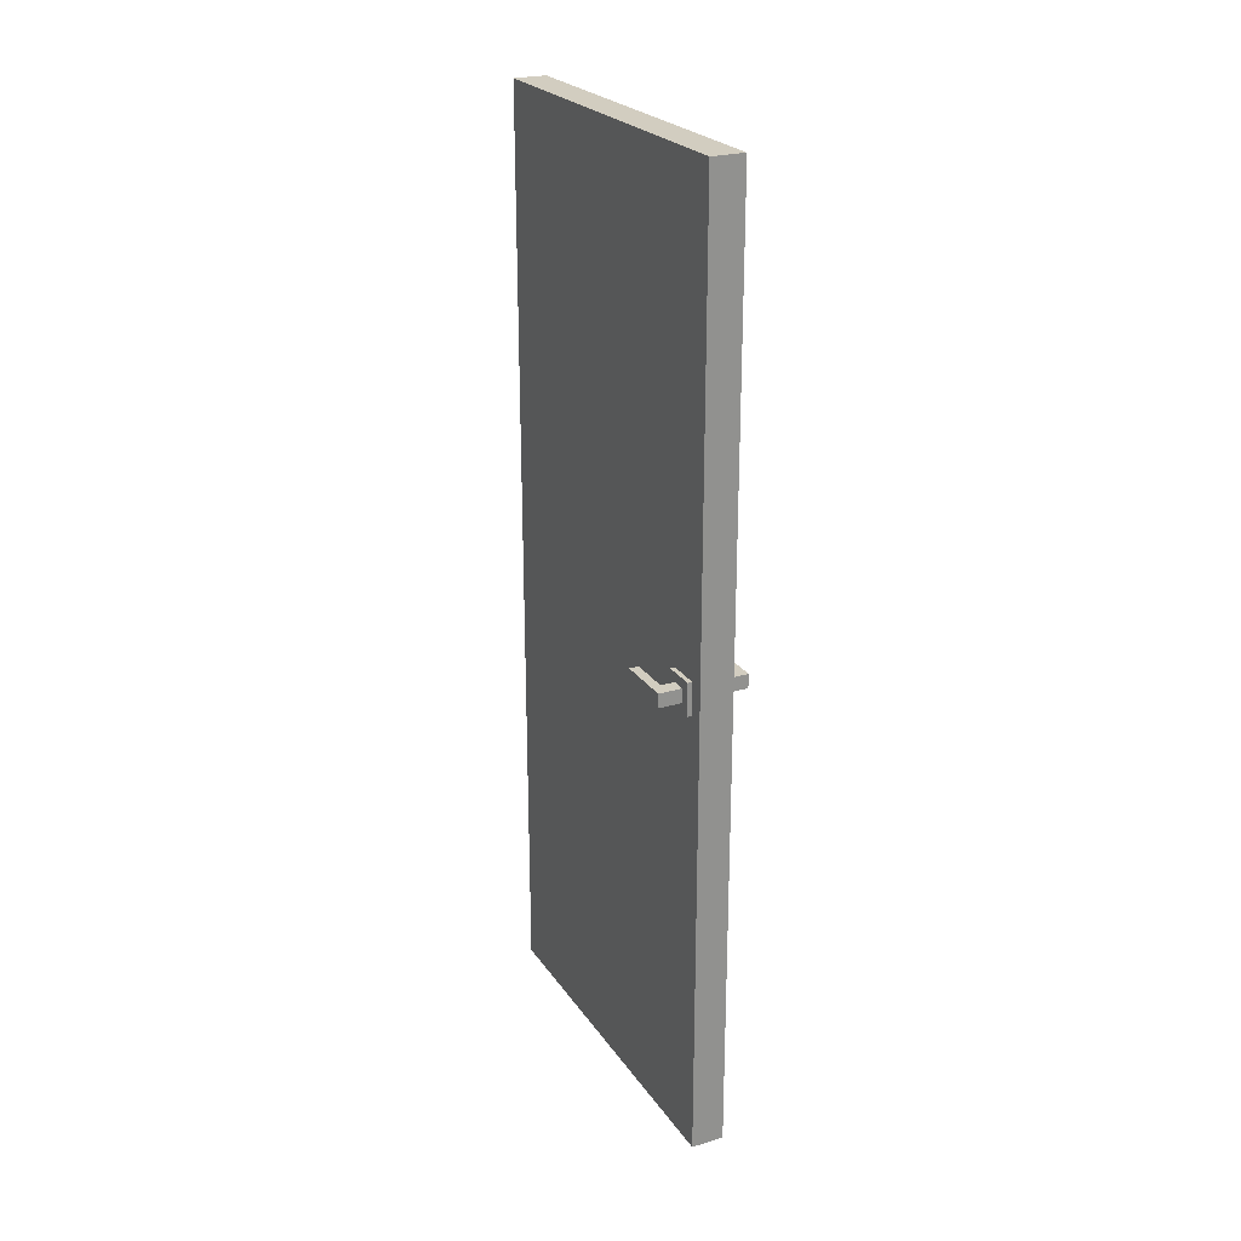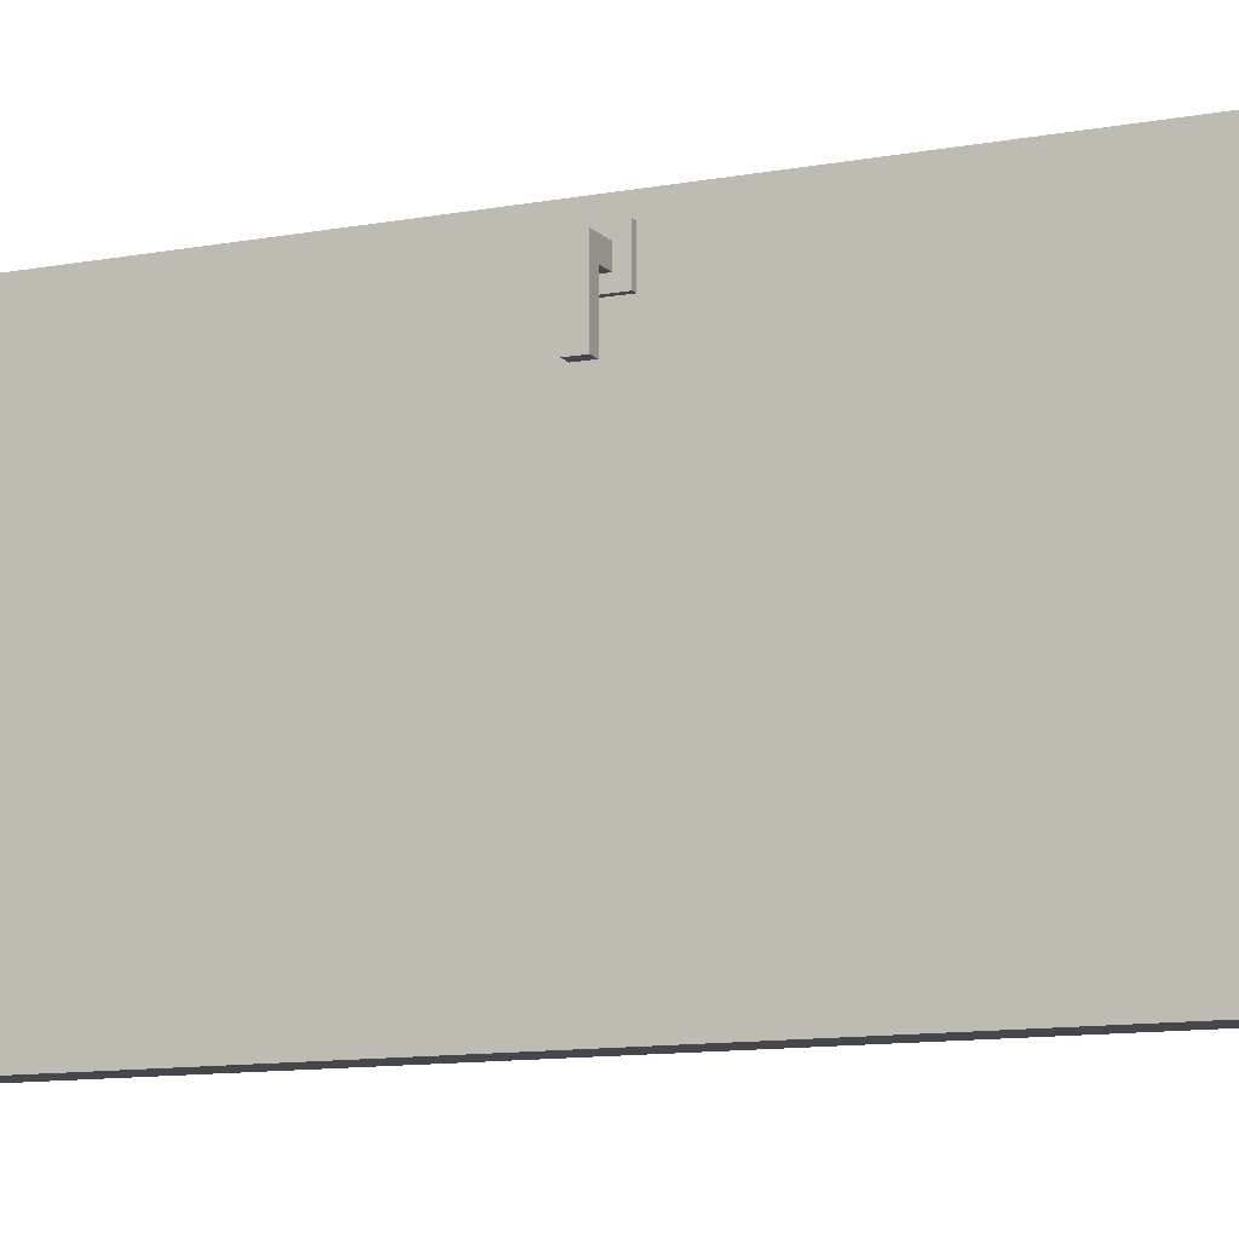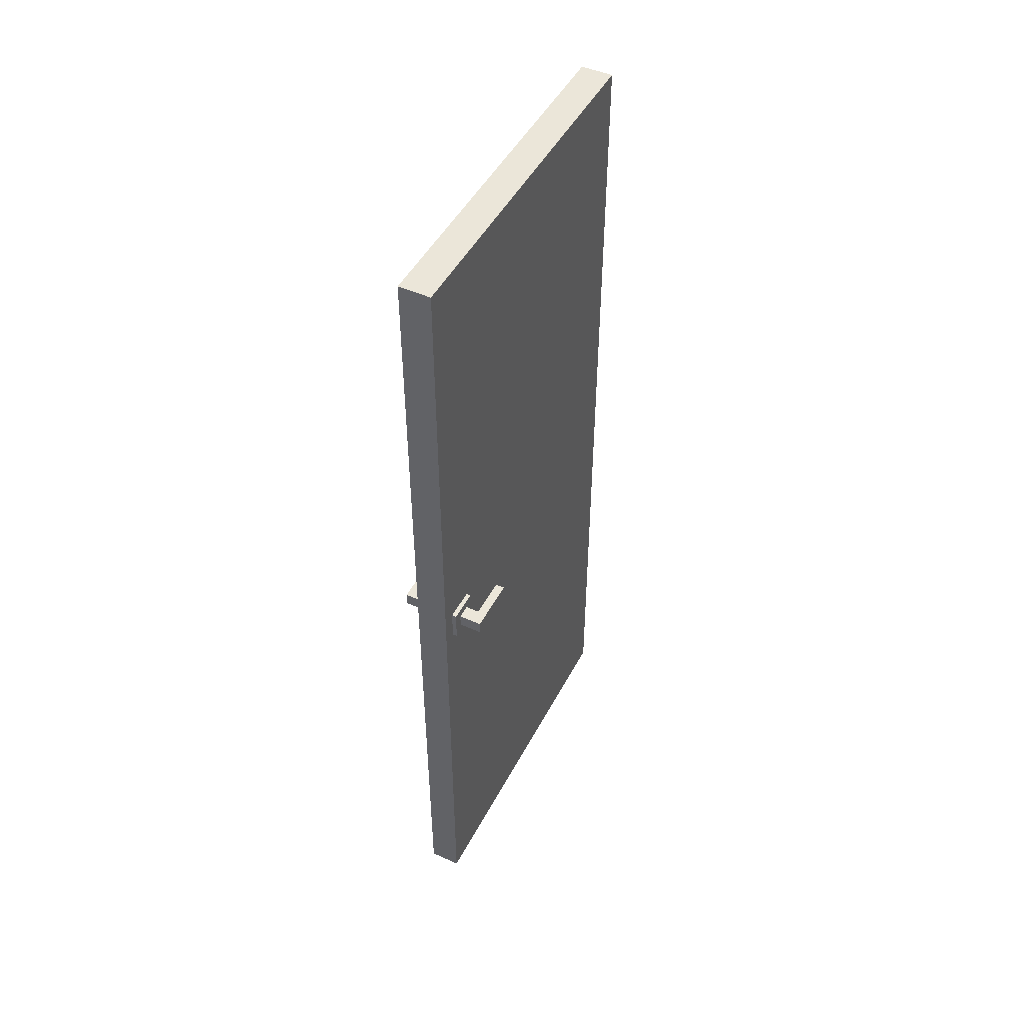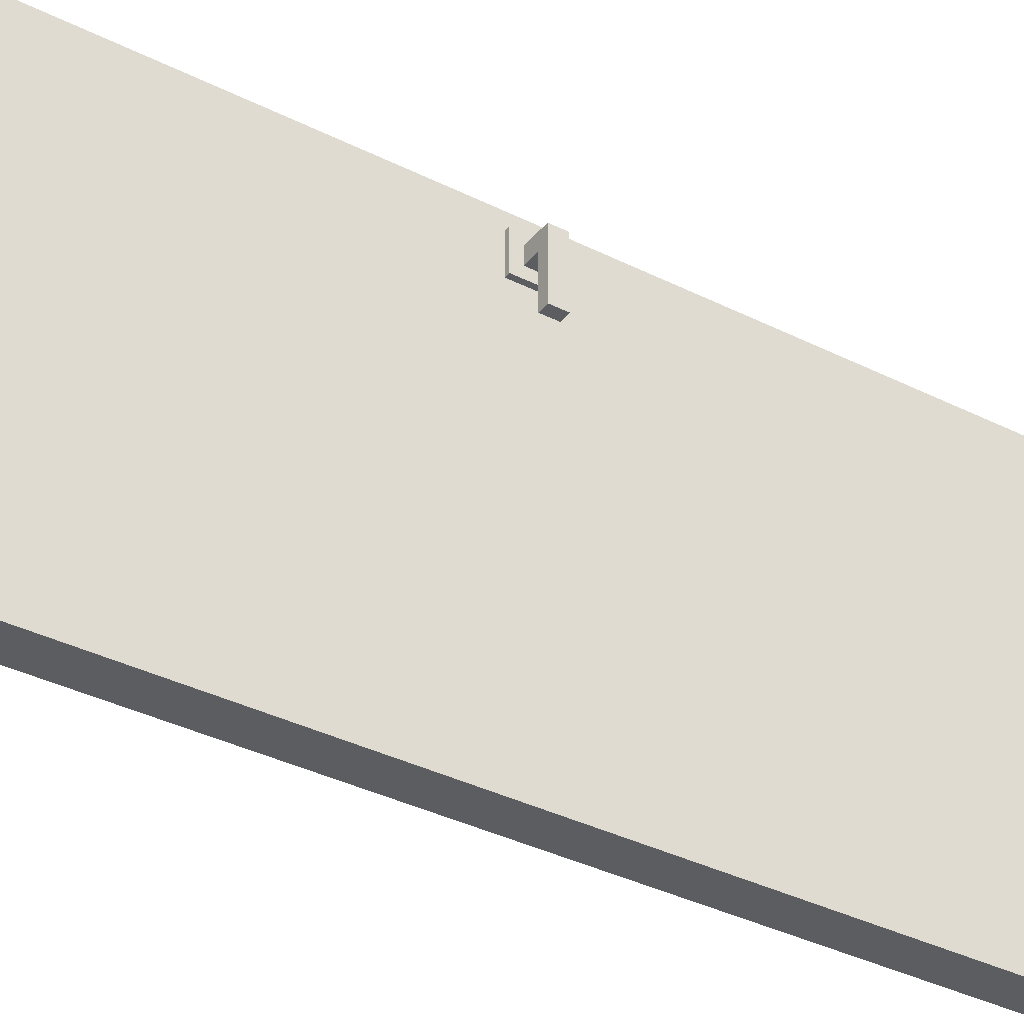
<metadata>
{"format":"obj","ext":"obj","renderer":"f3d","projection":"perspective","resolution":1024,"background":"white","views":[{"elev":24.4,"azim":-26.2,"up":"+Y"},{"elev":-11.0,"azim":114.9,"up":"+Z"},{"elev":47.9,"azim":26.8,"up":"+Y"},{"elev":-35.7,"azim":-123.7,"up":"+Z"}]}
</metadata>
<code>
g Cube_Cube
v 0.03498 2 -0.4998
v 0.03498 0 -0.4998
v 0.03498 2 0.2999
v 0.03498 0 0.2999
v -0.03498 2 -0.4998
v -0.03498 0 -0.4998
v -0.03498 2 0.2999
v -0.03498 0 0.2999
v 0.04493 1.034 0.1995
v 0.04493 0.9638 0.1995
v 0.04493 1.034 0.2695
v 0.04493 0.9638 0.2695
v 0.03255 1.034 0.1995
v 0.03255 0.9638 0.1995
v 0.03255 1.034 0.2695
v 0.03255 0.9638 0.2695
v 0.04493 1.014 0.2495
v 0.04493 1.014 0.2195
v 0.04493 0.9837 0.2195
v 0.04493 0.9837 0.2495
v 0.09495 1.014 0.2495
v 0.09495 1.014 0.2195
v 0.09495 0.9837 0.2195
v 0.09495 0.9837 0.2495
v 0.07493 1.014 0.2495
v 0.07493 0.9837 0.2495
v 0.07493 0.9837 0.2195
v 0.07493 1.014 0.2195
v 0.09495 1.014 0.1295
v 0.09495 0.9837 0.1295
v 0.07493 0.9837 0.1295
v 0.07493 1.014 0.1295
v -0.03498 0 -0.09992
v 0.03498 2 -0.09911
v -0.03498 2 -0.09946
v 0.03498 0 -0.09911
v 0.03498 1.88 -0.4998
v -0.03498 1.88 0.2999
v 0.03498 1.88 0.2999
v -0.03498 1.88 -0.4998
v 0.03498 1.88 -0.09911
v -0.03498 1.88 -0.09917
v 0.03498 0.12 -0.4998
v 0.03498 0.12 0.2999
v -0.03498 0.12 -0.4998
v 0.03498 0.12 -0.09911
v -0.03498 0.12 -0.09917
v -0.03498 0.12 0.2999
v -0.03498 1 0.2999
v 0.03498 1 -0.4998
v 0.03498 1 0.2999
v -0.03498 1 -0.4998
v 0.03498 1 -0.09911
v -0.03498 1 -0.09917
v -0.03498 2 -0.3805
v 0.03498 0 -0.3796
v -0.03498 0 -0.381
v 0.03498 2 -0.3798
v 0.03498 1.88 -0.3793
v -0.03498 1.88 -0.3803
v -0.03498 0.12 -0.3803
v 0.03498 0.12 -0.3793
v -0.03498 1 -0.3803
v 0.03498 1 -0.3793
v -0.03498 0 0.1794
v 0.03498 2 0.1801
v -0.03498 2 0.1799
v 0.03498 0 0.1804
v -0.03498 1.88 0.1801
v 0.03498 1.88 0.1801
v 0.03498 0.12 0.1801
v -0.03498 0.12 0.1801
v 0.03498 1 0.1801
v -0.03498 1 0.1801
v -0.03498 1.44 0.2999
v 0.03498 1.44 -0.4998
v 0.03498 1.44 0.2999
v -0.03498 1.44 -0.4998
v 0.03498 1.44 -0.09911
v -0.03498 1.44 -0.09917
v -0.03498 1.44 -0.3803
v 0.03498 1.44 -0.3793
v 0.03498 1.44 0.1801
v -0.03498 1.44 0.1801
v 0.03498 0.56 -0.4998
v 0.03498 0.56 0.2999
v -0.03498 0.56 -0.4998
v 0.03498 0.56 -0.09911
v -0.03498 0.56 -0.09917
v -0.03498 0.56 0.2999
v 0.03498 0.56 -0.3793
v -0.03498 0.56 -0.3803
v -0.03498 0.56 0.1801
v 0.03498 0.56 0.1801
v 0.03498 1.87 -0.08928
v 0.03498 1.87 0.1703
v 0.03498 1.45 -0.08928
v 0.03498 1.45 0.1703
v 0.03498 1.87 -0.3696
v 0.03498 1.87 -0.1089
v 0.03498 1.45 -0.1089
v 0.03498 1.45 -0.3696
v 0.03498 1.429 -0.08912
v 0.03498 1.011 -0.08912
v 0.03498 1.011 0.1701
v 0.03498 1.429 0.1701
v 0.03498 1.43 -0.1092
v 0.03498 1.01 -0.1092
v 0.03498 1.01 -0.3692
v 0.03498 1.43 -0.3692
v 0.03498 0.9902 -0.0895
v 0.03498 0.9902 0.1705
v 0.03498 0.5698 -0.0895
v 0.03498 0.5698 0.1705
v 0.03498 0.9894 -0.3691
v 0.03498 0.9894 -0.1093
v 0.03498 0.5706 -0.1093
v 0.03498 0.5706 -0.3691
v 0.03498 0.5502 -0.08903
v 0.03498 0.1298 -0.08903
v 0.03498 0.1298 0.17
v 0.03498 0.5502 0.17
v 0.03498 0.5493 -0.1089
v 0.03498 0.1307 -0.1089
v 0.03498 0.1307 -0.3695
v 0.03498 0.5493 -0.3695
v -0.03498 1.87 -0.109
v -0.03498 1.87 -0.3705
v -0.03498 1.45 -0.109
v -0.03498 1.45 -0.3705
v -0.03498 1.87 0.17
v -0.03498 1.87 -0.08903
v -0.03498 1.45 -0.08903
v -0.03498 1.45 0.17
v -0.03498 1.43 -0.1092
v -0.03498 1.01 -0.1092
v -0.03498 1.01 -0.3702
v -0.03498 1.43 -0.3702
v -0.03498 1.43 -0.08939
v -0.03498 1.01 -0.08939
v -0.03498 1.01 0.1704
v -0.03498 1.43 0.1704
v -0.03498 0.9898 -0.1092
v -0.03498 0.9898 -0.3702
v -0.03498 0.5702 -0.1092
v -0.03498 0.5702 -0.3702
v -0.03498 0.9906 0.1703
v -0.03498 0.9906 -0.08936
v -0.03498 0.5694 -0.08936
v -0.03498 0.5694 0.1703
v -0.03498 0.55 -0.1091
v -0.03498 0.13 -0.1091
v -0.03498 0.13 -0.3704
v -0.03498 0.55 -0.3704
v -0.03498 0.5498 -0.08941
v -0.03498 0.1302 -0.08941
v -0.03498 0.1302 0.1704
v -0.03498 0.5498 0.1704
v -0.03498 2 -0.4998
v -0.03498 0 -0.4998
v -0.03498 2 0.2999
v -0.03498 0 0.2999
v 0.03498 2 -0.4998
v 0.03498 0 -0.4998
v 0.03498 2 0.2999
v 0.03498 0 0.2999
v -0.04493 1.034 0.1995
v -0.04493 0.9638 0.1995
v -0.04493 1.034 0.2695
v -0.04493 0.9638 0.2695
v -0.03255 1.034 0.1995
v -0.03255 0.9638 0.1995
v -0.03255 1.034 0.2695
v -0.03255 0.9638 0.2695
v -0.04493 1.014 0.2495
v -0.04493 1.014 0.2195
v -0.04493 0.9837 0.2195
v -0.04493 0.9837 0.2495
v -0.09495 1.014 0.2495
v -0.09495 1.014 0.2195
v -0.09495 0.9837 0.2195
v -0.09495 0.9837 0.2495
v -0.07493 1.014 0.2495
v -0.07493 0.9837 0.2495
v -0.07493 0.9837 0.2195
v -0.07493 1.014 0.2195
v -0.09495 1.014 0.1295
v -0.09495 0.9837 0.1295
v -0.07493 0.9837 0.1295
v -0.07493 1.014 0.1295
v 0.03498 0 -0.09992
v -0.03498 2 -0.09911
v 0.03498 2 -0.09946
v -0.03498 0 -0.09911
v -0.03498 1.88 -0.4998
v 0.03498 1.88 0.2999
v -0.03498 1.88 0.2999
v 0.03498 1.88 -0.4998
v -0.03498 1.88 -0.09911
v 0.03498 1.88 -0.09917
v -0.03498 0.12 -0.4998
v -0.03498 0.12 0.2999
v 0.03498 0.12 -0.4998
v -0.03498 0.12 -0.09911
v 0.03498 0.12 -0.09917
v 0.03498 0.12 0.2999
v 0.03498 1 0.2999
v -0.03498 1 -0.4998
v -0.03498 1 0.2999
v 0.03498 1 -0.4998
v -0.03498 1 -0.09911
v 0.03498 1 -0.09917
v 0.03498 2 -0.3805
v -0.03498 0 -0.3796
v 0.03498 0 -0.381
v -0.03498 2 -0.3798
v -0.03498 1.88 -0.3793
v 0.03498 1.88 -0.3803
v 0.03498 0.12 -0.3803
v -0.03498 0.12 -0.3793
v 0.03498 1 -0.3803
v -0.03498 1 -0.3793
v 0.03498 0 0.1794
v -0.03498 2 0.1801
v 0.03498 2 0.1799
v -0.03498 0 0.1804
v 0.03498 1.88 0.1801
v -0.03498 1.88 0.1801
v -0.03498 0.12 0.1801
v 0.03498 0.12 0.1801
v -0.03498 1 0.1801
v 0.03498 1 0.1801
v 0.03498 1.44 0.2999
v -0.03498 1.44 -0.4998
v -0.03498 1.44 0.2999
v 0.03498 1.44 -0.4998
v -0.03498 1.44 -0.09911
v 0.03498 1.44 -0.09917
v 0.03498 1.44 -0.3803
v -0.03498 1.44 -0.3793
v -0.03498 1.44 0.1801
v 0.03498 1.44 0.1801
v -0.03498 0.56 -0.4998
v -0.03498 0.56 0.2999
v 0.03498 0.56 -0.4998
v -0.03498 0.56 -0.09911
v 0.03498 0.56 -0.09917
v 0.03498 0.56 0.2999
v -0.03498 0.56 -0.3793
v 0.03498 0.56 -0.3803
v 0.03498 0.56 0.1801
v -0.03498 0.56 0.1801
v -0.03498 1.87 -0.08928
v -0.03498 1.87 0.1703
v -0.03498 1.45 -0.08928
v -0.03498 1.45 0.1703
v -0.03498 1.87 -0.3696
v -0.03498 1.87 -0.1089
v -0.03498 1.45 -0.1089
v -0.03498 1.45 -0.3696
v -0.03498 1.429 -0.08912
v -0.03498 1.011 -0.08912
v -0.03498 1.011 0.1701
v -0.03498 1.429 0.1701
v -0.03498 1.43 -0.1092
v -0.03498 1.01 -0.1092
v -0.03498 1.01 -0.3692
v -0.03498 1.43 -0.3692
v -0.03498 0.9902 -0.0895
v -0.03498 0.9902 0.1705
v -0.03498 0.5698 -0.0895
v -0.03498 0.5698 0.1705
v -0.03498 0.9894 -0.3691
v -0.03498 0.9894 -0.1093
v -0.03498 0.5706 -0.1093
v -0.03498 0.5706 -0.3691
v -0.03498 0.5502 -0.08903
v -0.03498 0.1298 -0.08903
v -0.03498 0.1298 0.17
v -0.03498 0.5502 0.17
v -0.03498 0.5493 -0.1089
v -0.03498 0.1307 -0.1089
v -0.03498 0.1307 -0.3695
v -0.03498 0.5493 -0.3695
v 0.03498 1.87 -0.109
v 0.03498 1.87 -0.3705
v 0.03498 1.45 -0.109
v 0.03498 1.45 -0.3705
v 0.03498 1.87 0.17
v 0.03498 1.87 -0.08903
v 0.03498 1.45 -0.08903
v 0.03498 1.45 0.17
v 0.03498 1.43 -0.1092
v 0.03498 1.01 -0.1092
v 0.03498 1.01 -0.3702
v 0.03498 1.43 -0.3702
v 0.03498 1.43 -0.08939
v 0.03498 1.01 -0.08939
v 0.03498 1.01 0.1704
v 0.03498 1.43 0.1704
v 0.03498 0.9898 -0.1092
v 0.03498 0.9898 -0.3702
v 0.03498 0.5702 -0.1092
v 0.03498 0.5702 -0.3702
v 0.03498 0.9906 0.1703
v 0.03498 0.9906 -0.08936
v 0.03498 0.5694 -0.08936
v 0.03498 0.5694 0.1703
v 0.03498 0.55 -0.1091
v 0.03498 0.13 -0.1091
v 0.03498 0.13 -0.3704
v 0.03498 0.55 -0.3704
v 0.03498 0.5498 -0.08941
v 0.03498 0.1302 -0.08941
v 0.03498 0.1302 0.1704
v 0.03498 0.5498 0.1704
g off
g Cube_door_white
f 66 67 7 3
f 39 3 7 38
f 60 55 5 40
f 65 68 4 8
f 70 66 3 39
f 40 5 1 37
f 59 58 34 41
f 57 56 36 33
f 69 67 35 42
f 58 55 35 34
f 84 69 131 134
f 59 41 100 99
f 78 40 37 76
f 83 70 39 77
f 81 60 40 78
f 77 39 38 75
f 4 44 48 8
f 57 61 45 6
f 68 71 44 4
f 6 45 43 2
f 56 62 46 36
f 65 72 47 33
f 86 51 49 90
f 92 63 52 87
f 94 73 51 86
f 87 52 50 85
f 53 88 117 116
f 54 89 149 148
f 85 50 64 91
f 89 54 143 145
f 2 43 62 56
f 33 47 61 57
f 81 80 129 130
f 76 37 59 82
f 1 5 55 58
f 6 2 56 57
f 37 1 58 59
f 42 35 55 60
f 90 49 74 93
f 88 53 111 113
f 8 48 72 65
f 36 46 71 68
f 70 83 98 96
f 75 38 69 84
f 38 7 67 69
f 41 34 66 70
f 33 36 68 65
f 34 35 67 66
f 49 75 84 74
f 73 53 104 105
f 50 76 82 64
f 80 81 138 135
f 51 77 75 49
f 63 81 78 52
f 73 83 77 51
f 52 78 76 50
f 64 82 110 109
f 54 74 141 140
f 94 71 121 122
f 48 90 93 72
f 92 61 153 154
f 43 85 91 62
f 47 72 157 156
f 91 88 123 126
f 45 87 85 43
f 71 94 86 44
f 61 92 87 45
f 44 86 90 48
f 79 41 95 97
f 83 79 97 98
f 41 70 96 95
f 41 79 101 100
f 82 59 99 102
f 79 82 102 101
f 79 83 106 103
f 53 79 103 104
f 83 73 105 106
f 53 64 109 108
f 79 53 108 107
f 82 79 107 110
f 53 73 112 111
f 94 88 113 114
f 73 94 114 112
f 91 64 115 118
f 64 53 116 115
f 88 91 118 117
f 46 88 119 120
f 71 46 120 121
f 88 94 122 119
f 88 46 124 123
f 62 91 126 125
f 46 62 125 124
f 42 60 128 127
f 80 42 127 129
f 60 81 130 128
f 69 42 132 131
f 42 80 133 132
f 80 84 134 133
f 81 63 137 138
f 63 54 136 137
f 54 80 135 136
f 80 54 140 139
f 84 80 139 142
f 74 84 142 141
f 63 92 146 144
f 54 63 144 143
f 92 89 145 146
f 74 54 148 147
f 89 93 150 149
f 93 74 147 150
f 61 47 152 153
f 89 92 154 151
f 47 89 151 152
f 72 93 158 157
f 93 89 155 158
f 89 47 156 155
f 224 161 165 225
f 197 196 165 161
f 218 198 163 213
f 223 166 162 226
f 228 197 161 224
f 198 195 159 163
f 217 199 192 216
f 215 191 194 214
f 227 200 193 225
f 216 192 193 213
f 242 292 289 227
f 217 257 258 199
f 236 234 195 198
f 241 235 197 228
f 239 236 198 218
f 235 233 196 197
f 162 166 206 202
f 215 164 203 219
f 226 162 202 229
f 164 160 201 203
f 214 194 204 220
f 223 191 205 230
f 244 248 207 209
f 250 245 210 221
f 252 244 209 231
f 245 243 208 210
f 211 274 275 246
f 212 306 307 247
f 243 249 222 208
f 247 303 301 212
f 160 214 220 201
f 191 215 219 205
f 239 288 287 238
f 234 240 217 195
f 159 216 213 163
f 164 215 214 160
f 195 217 216 159
f 200 218 213 193
f 248 251 232 207
f 246 271 269 211
f 166 223 230 206
f 194 226 229 204
f 228 254 256 241
f 233 242 227 196
f 196 227 225 165
f 199 228 224 192
f 191 223 226 194
f 192 224 225 193
f 207 232 242 233
f 231 263 262 211
f 208 222 240 234
f 238 293 296 239
f 209 207 233 235
f 221 210 236 239
f 231 209 235 241
f 210 208 234 236
f 222 267 268 240
f 212 298 299 232
f 252 280 279 229
f 206 230 251 248
f 250 312 311 219
f 201 220 249 243
f 205 314 315 230
f 249 284 281 246
f 203 201 243 245
f 229 202 244 252
f 219 203 245 250
f 202 206 248 244
f 237 255 253 199
f 241 256 255 237
f 199 253 254 228
f 199 258 259 237
f 240 260 257 217
f 237 259 260 240
f 237 261 264 241
f 211 262 261 237
f 241 264 263 231
f 211 266 267 222
f 237 265 266 211
f 240 268 265 237
f 211 269 270 231
f 252 272 271 246
f 231 270 272 252
f 249 276 273 222
f 222 273 274 211
f 246 275 276 249
f 204 278 277 246
f 229 279 278 204
f 246 277 280 252
f 246 281 282 204
f 220 283 284 249
f 204 282 283 220
f 200 285 286 218
f 238 287 285 200
f 218 286 288 239
f 227 289 290 200
f 200 290 291 238
f 238 291 292 242
f 239 296 295 221
f 221 295 294 212
f 212 294 293 238
f 238 297 298 212
f 242 300 297 238
f 232 299 300 242
f 221 302 304 250
f 212 301 302 221
f 250 304 303 247
f 232 305 306 212
f 247 307 308 251
f 251 308 305 232
f 219 311 310 205
f 247 309 312 250
f 205 310 309 247
f 230 315 316 251
f 251 316 313 247
f 247 313 314 205
g Cube_handle_black
f 12 11 17 20
f 11 12 16 15
f 15 16 14 13
f 13 14 10 9
f 11 15 13 9
f 16 12 10 14
f 26 25 21 24
f 9 10 19 18
f 10 12 20 19
f 11 9 18 17
f 22 23 24 21
f 22 28 32 29
f 27 26 24 23
f 25 28 22 21
f 17 18 28 25
f 19 20 26 27
f 18 19 27 28
f 20 17 25 26
f 32 31 30 29
f 28 27 31 32
f 23 22 29 30
f 27 23 30 31
f 170 178 175 169
f 169 173 174 170
f 173 171 172 174
f 171 167 168 172
f 169 167 171 173
f 174 172 168 170
f 184 182 179 183
f 167 176 177 168
f 168 177 178 170
f 169 175 176 167
f 180 179 182 181
f 180 187 190 186
f 185 181 182 184
f 183 179 180 186
f 175 183 186 176
f 177 185 184 178
f 176 186 185 177
f 178 184 183 175
f 190 187 188 189
f 186 190 189 185
f 181 188 187 180
f 185 189 188 181
g Cube_glass
f 97 95 96 98
f 102 99 100 101
f 104 103 106 105
f 109 110 107 108
f 113 111 112 114
f 118 115 116 117
f 120 119 122 121
f 125 126 123 124
f 129 127 128 130
f 134 131 132 133
f 136 135 138 137
f 141 142 139 140
f 145 143 144 146
f 150 147 148 149
f 152 151 154 153
f 157 158 155 156
f 255 256 254 253
f 260 259 258 257
f 262 263 264 261
f 267 266 265 268
f 271 272 270 269
f 276 275 274 273
f 278 279 280 277
f 283 282 281 284
f 287 288 286 285
f 292 291 290 289
f 294 295 296 293
f 299 298 297 300
f 303 304 302 301
f 308 307 306 305
f 310 311 312 309
f 315 314 313 316

</code>
